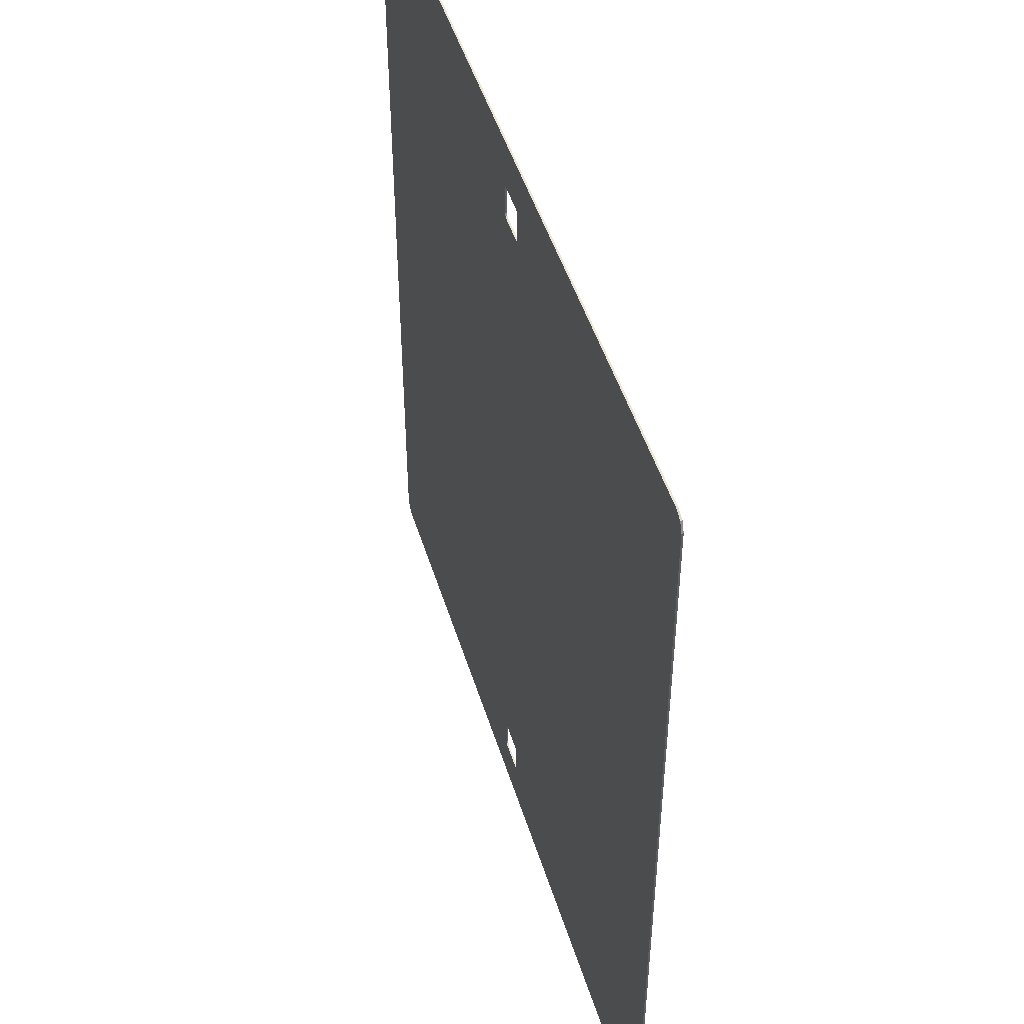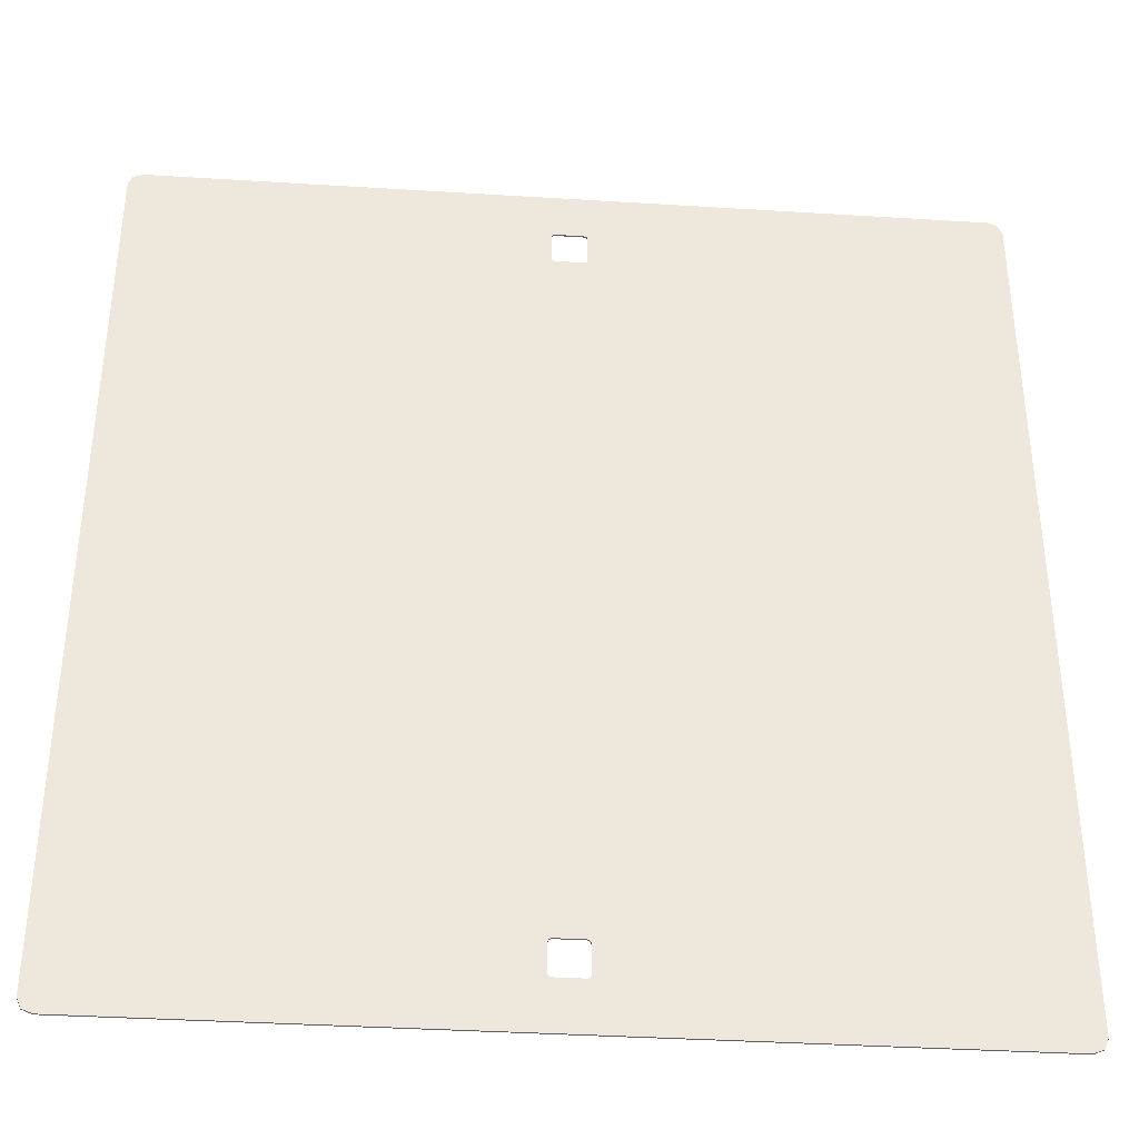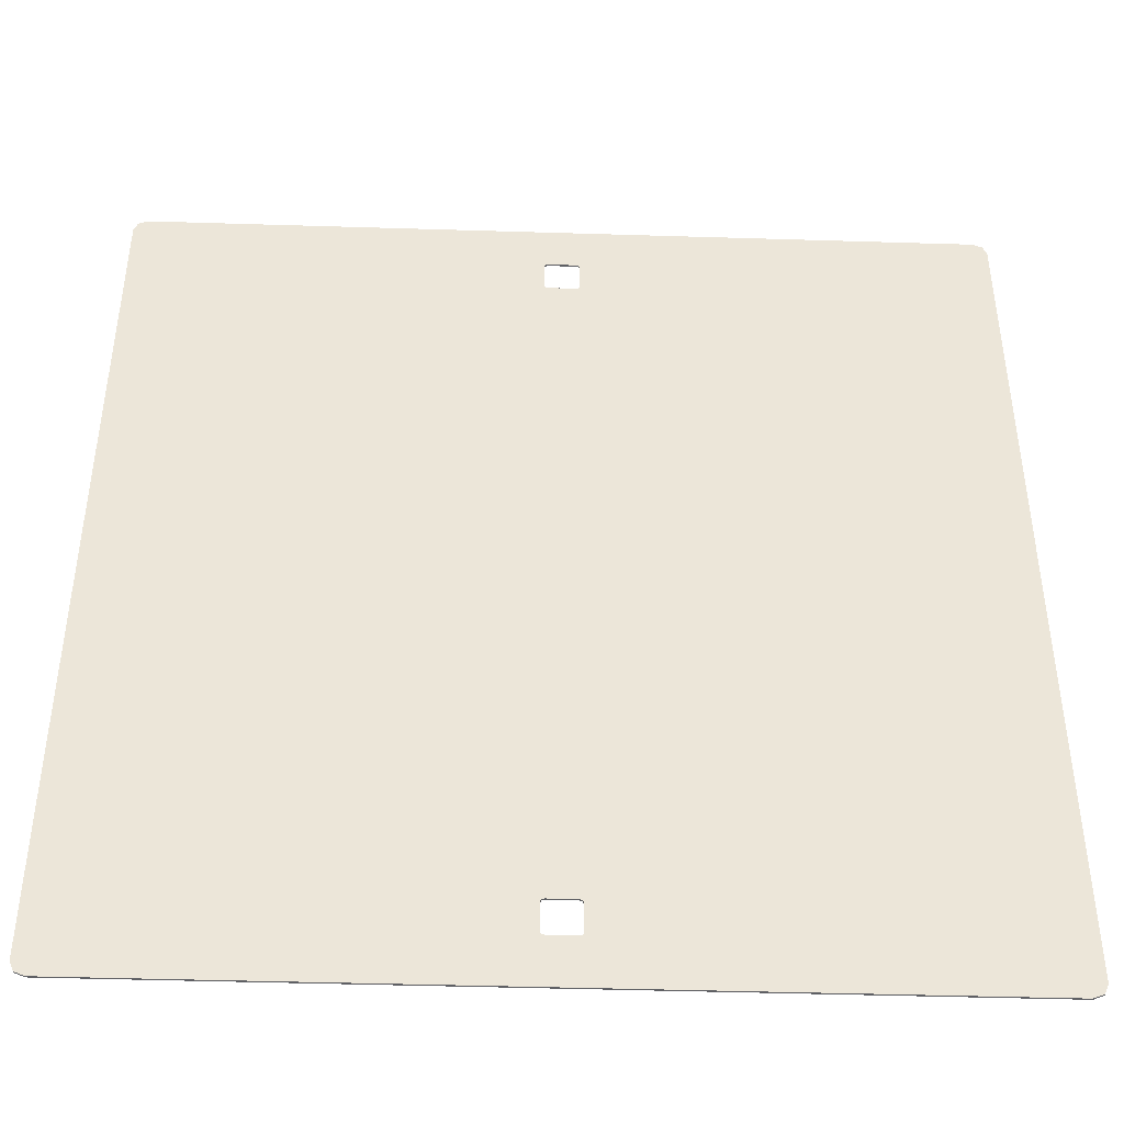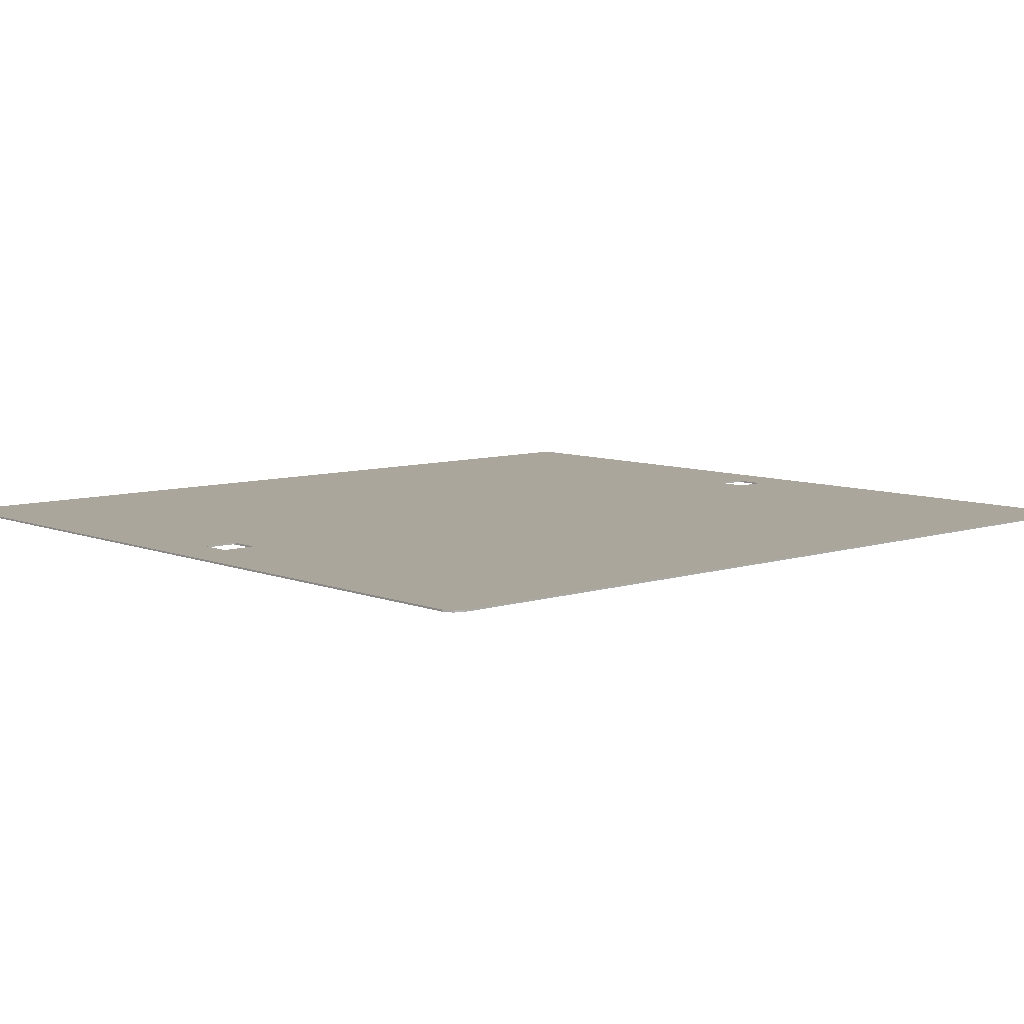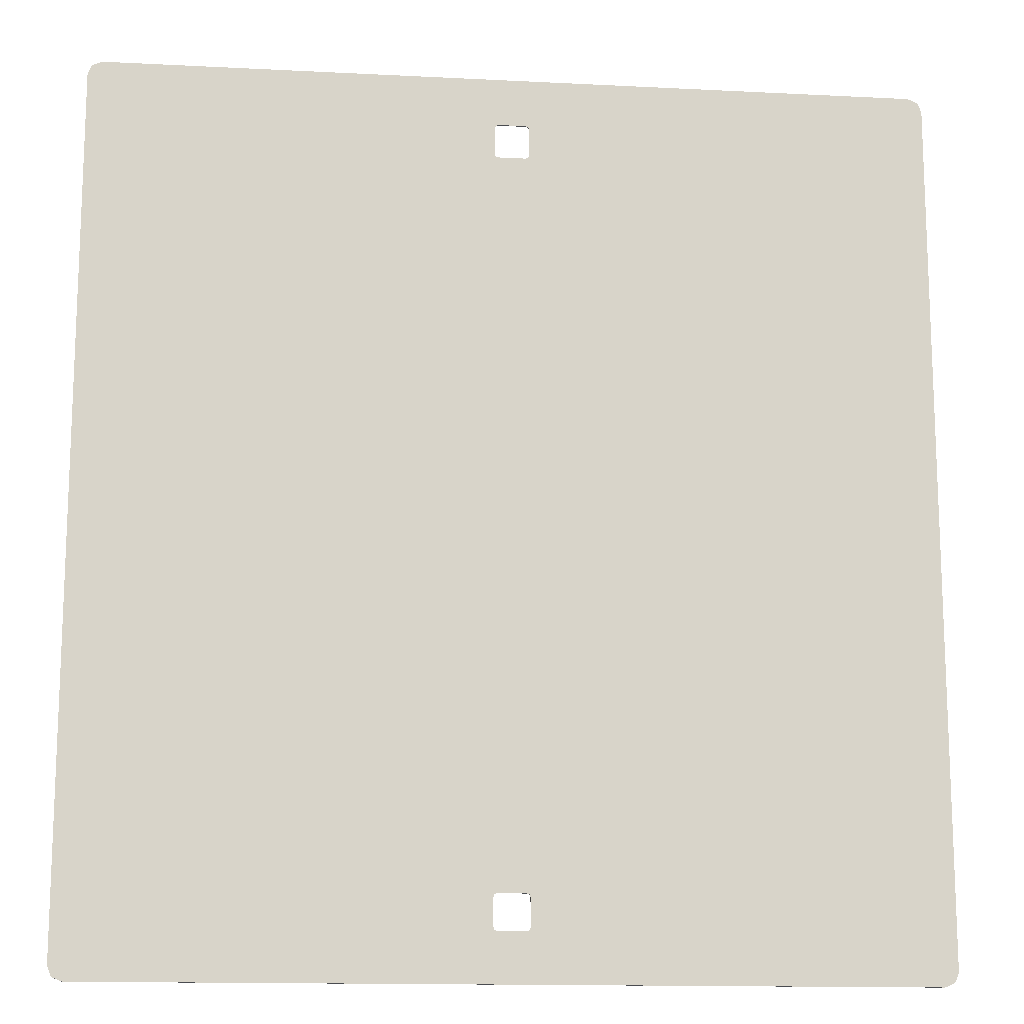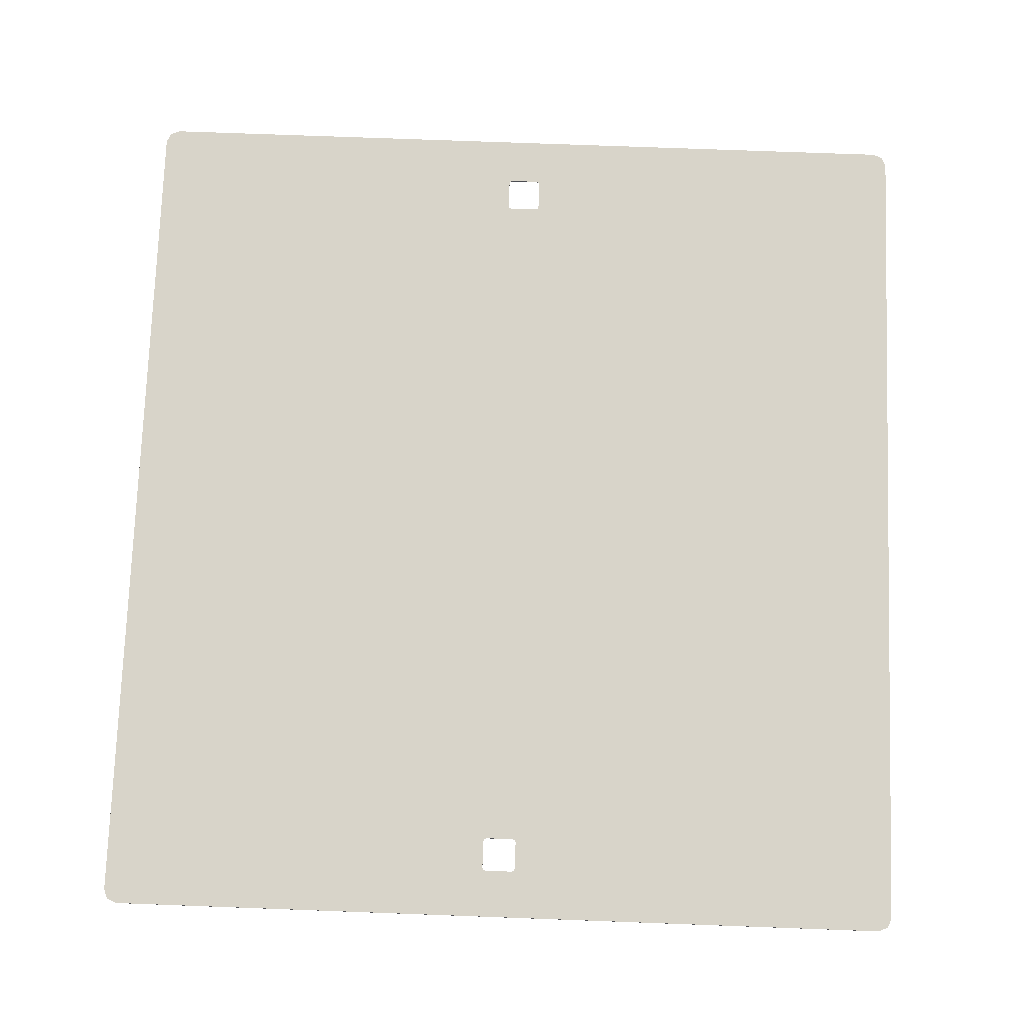
<metadata>
{"format":"obj","ext":"obj","renderer":"f3d","projection":"perspective","resolution":1024,"background":"white","views":[{"elev":48.6,"azim":-107.0,"up":"+Z"},{"elev":-37.2,"azim":-4.6,"up":"+Z"},{"elev":-43.4,"azim":-2.1,"up":"+Z"},{"elev":7.9,"azim":-132.1,"up":"+Y"},{"elev":-14.2,"azim":173.6,"up":"+Z"},{"elev":75.5,"azim":2.1,"up":"+Y"}]}
</metadata>
<code>
v 0.4707 0 11.47
v 0.5 0 11.4
v 0.5 0.05 11.4
v 0.4707 0.05 11.47
v 0.4 0 11.5
v 0.4707 0 11.47
v 0.4707 0.05 11.47
v 0.4 0.05 11.5
v 0.5 0 11.5
v 0.4707 0 11.47
v 0.5 0 11.4
v 0.5 0 11.5
v 0.4 0 11.5
v 0.4707 0 11.47
v 0.5 0.05 11.5
v 0.4707 0.05 11.47
v 0.5 0.05 11.4
v 0.5 0.05 11.5
v 0.4 0.05 11.5
v 0.4707 0.05 11.47
v 0.4 0.05 11.5
v 0.4 0 11.5
v -0.4 0 11.5
v -0.4 0.05 11.5
v -0.4707 0 11.47
v -0.4 0 11.5
v -0.4 0.05 11.5
v -0.4707 0.05 11.47
v -0.5 0 11.4
v -0.4707 0 11.47
v -0.4707 0.05 11.47
v -0.5 0.05 11.4
v -0.5 0 11.5
v -0.4707 0 11.47
v -0.4 0 11.5
v -0.5 0 11.5
v -0.5 0 11.4
v -0.4707 0 11.47
v -0.5 0.05 11.5
v -0.4707 0.05 11.47
v -0.4 0.05 11.5
v -0.5 0.05 11.5
v -0.5 0.05 11.4
v -0.4707 0.05 11.47
v -0.5 0.05 11.4
v -0.5 0 11.4
v -0.5 0 10.6
v -0.5 0.05 10.6
v -0.4707 0 10.53
v -0.5 0 10.6
v -0.5 0.05 10.6
v -0.4707 0.05 10.53
v -0.4 0 10.5
v -0.4707 0 10.53
v -0.4707 0.05 10.53
v -0.4 0.05 10.5
v -0.5 0 10.5
v -0.4707 0 10.53
v -0.5 0 10.6
v -0.5 0 10.5
v -0.4 0 10.5
v -0.4707 0 10.53
v -0.5 0.05 10.5
v -0.4707 0.05 10.53
v -0.5 0.05 10.6
v -0.5 0.05 10.5
v -0.4 0.05 10.5
v -0.4707 0.05 10.53
v -0.4 0.05 10.5
v -0.4 0 10.5
v 0.4 0 10.5
v 0.4 0.05 10.5
v 0.4707 0 10.53
v 0.4 0 10.5
v 0.4 0.05 10.5
v 0.4707 0.05 10.53
v 0.5 0 10.6
v 0.4707 0 10.53
v 0.4707 0.05 10.53
v 0.5 0.05 10.6
v 0.5 0 10.5
v 0.4707 0 10.53
v 0.4 0 10.5
v 0.5 0 10.5
v 0.5 0 10.6
v 0.4707 0 10.53
v 0.5 0.05 10.5
v 0.4707 0.05 10.53
v 0.4 0.05 10.5
v 0.5 0.05 10.5
v 0.5 0.05 10.6
v 0.4707 0.05 10.53
v 0.5 0.05 10.6
v 0.5 0 10.6
v 0.5 0 11.4
v 0.5 0.05 11.4
v 0.4707 0 -10.53
v 0.5 0 -10.6
v 0.5 0.05 -10.6
v 0.4707 0.05 -10.53
v 0.4 0 -10.5
v 0.4707 0 -10.53
v 0.4707 0.05 -10.53
v 0.4 0.05 -10.5
v 0.5 0 -10.5
v 0.4707 0 -10.53
v 0.5 0 -10.6
v 0.5 0 -10.5
v 0.4 0 -10.5
v 0.4707 0 -10.53
v 0.5 0.05 -10.5
v 0.4707 0.05 -10.53
v 0.5 0.05 -10.6
v 0.5 0.05 -10.5
v 0.4 0.05 -10.5
v 0.4707 0.05 -10.53
v 0.4 0.05 -10.5
v 0.4 0 -10.5
v -0.4 0 -10.5
v -0.4 0.05 -10.5
v -0.4707 0 -10.53
v -0.4 0 -10.5
v -0.4 0.05 -10.5
v -0.4707 0.05 -10.53
v -0.5 0 -10.6
v -0.4707 0 -10.53
v -0.4707 0.05 -10.53
v -0.5 0.05 -10.6
v -0.5 0 -10.5
v -0.4707 0 -10.53
v -0.4 0 -10.5
v -0.5 0 -10.5
v -0.5 0 -10.6
v -0.4707 0 -10.53
v -0.5 0.05 -10.5
v -0.4707 0.05 -10.53
v -0.4 0.05 -10.5
v -0.5 0.05 -10.5
v -0.5 0.05 -10.6
v -0.4707 0.05 -10.53
v -0.5 0.05 -10.6
v -0.5 0 -10.6
v -0.5 0 -11.4
v -0.5 0.05 -11.4
v -0.4707 0 -11.47
v -0.5 0 -11.4
v -0.5 0.05 -11.4
v -0.4707 0.05 -11.47
v -0.4 0 -11.5
v -0.4707 0 -11.47
v -0.4707 0.05 -11.47
v -0.4 0.05 -11.5
v -0.5 0 -11.5
v -0.4707 0 -11.47
v -0.5 0 -11.4
v -0.5 0 -11.5
v -0.4 0 -11.5
v -0.4707 0 -11.47
v -0.5 0.05 -11.5
v -0.4707 0.05 -11.47
v -0.5 0.05 -11.4
v -0.5 0.05 -11.5
v -0.4 0.05 -11.5
v -0.4707 0.05 -11.47
v -0.4 0.05 -11.5
v -0.4 0 -11.5
v 0.4 0 -11.5
v 0.4 0.05 -11.5
v 0.4707 0 -11.47
v 0.4 0 -11.5
v 0.4 0.05 -11.5
v 0.4707 0.05 -11.47
v 0.5 0 -11.4
v 0.4707 0 -11.47
v 0.4707 0.05 -11.47
v 0.5 0.05 -11.4
v 0.5 0 -11.5
v 0.4707 0 -11.47
v 0.4 0 -11.5
v 0.5 0 -11.5
v 0.5 0 -11.4
v 0.4707 0 -11.47
v 0.5 0.05 -11.5
v 0.4707 0.05 -11.47
v 0.4 0.05 -11.5
v 0.5 0.05 -11.5
v 0.5 0.05 -11.4
v 0.4707 0.05 -11.47
v 0.5 0.05 -11.4
v 0.5 0 -11.4
v 0.5 0 -10.6
v 0.5 0.05 -10.6
v 12.03 0 12.78
v 12.15 0 12.5
v 12.15 0.05 12.5
v 12.03 0.05 12.78
v 11.75 0 12.9
v 12.03 0 12.78
v 12.03 0.05 12.78
v 11.75 0.05 12.9
v 12.15 0 12.5
v 12.03 0 12.78
v 11.75 0 12.9
v 12.15 0.05 12.5
v 12.03 0.05 12.78
v 11.75 0.05 12.9
v -12.03 0 12.78
v -12.15 0 12.5
v -12.15 0.05 12.5
v -12.03 0.05 12.78
v -11.75 0 12.9
v -12.03 0 12.78
v -12.03 0.05 12.78
v -11.75 0.05 12.9
v -12.15 0 12.5
v -12.03 0 12.78
v -11.75 0 12.9
v -12.15 0.05 12.5
v -12.03 0.05 12.78
v -11.75 0.05 12.9
v 12.03 0 -12.78
v 12.15 0 -12.5
v 12.15 0.05 -12.5
v 12.03 0.05 -12.78
v 11.75 0 -12.9
v 12.03 0 -12.78
v 12.03 0.05 -12.78
v 11.75 0.05 -12.9
v 12.15 0 -12.5
v 12.03 0 -12.78
v 11.75 0 -12.9
v 12.15 0.05 -12.5
v 12.03 0.05 -12.78
v 11.75 0.05 -12.9
v -12.03 0 -12.78
v -12.15 0 -12.5
v -12.15 0.05 -12.5
v -12.03 0.05 -12.78
v -11.75 0 -12.9
v -12.03 0 -12.78
v -12.03 0.05 -12.78
v -11.75 0.05 -12.9
v -12.15 0 -12.5
v -12.03 0 -12.78
v -11.75 0 -12.9
v -12.15 0.05 -12.5
v -12.03 0.05 -12.78
v -11.75 0.05 -12.9
v 0.5 0 -10.5
v 0.5 0 10.5
v -0.5 0 10.5
v -0.5 0 -10.5
v -0.5 0 -10.5
v -0.5 0 10.5
v -12.15 0 12.5
v -12.15 0 -12.5
v -0.5 0 11.5
v -11.75 0 12.9
v -12.15 0 12.5
v -0.5 0 10.5
v -12.15 0 -12.5
v -11.75 0 -12.9
v -0.5 0 -11.5
v -0.5 0 -10.5
v 12.15 0 12.5
v 0.5 0 10.5
v 0.5 0 -10.5
v 12.15 0 -12.5
v 12.15 0 12.5
v 11.75 0 12.9
v 0.5 0 11.5
v 0.5 0 10.5
v 0.5 0 -11.5
v 11.75 0 -12.9
v 12.15 0 -12.5
v 0.5 0 -10.5
v -11.75 0 12.9
v -0.5 0 11.5
v 0.5 0 11.5
v 11.75 0 12.9
v 0.5 0 -11.5
v -0.5 0 -11.5
v -11.75 0 -12.9
v 11.75 0 -12.9
v -0.5 0.05 10.5
v 0.5 0.05 10.5
v 0.5 0.05 -10.5
v -0.5 0.05 -10.5
v -12.15 0.05 12.5
v -0.5 0.05 10.5
v -0.5 0.05 -10.5
v -12.15 0.05 -12.5
v -12.15 0.05 12.5
v -11.75 0.05 12.9
v -0.5 0.05 11.5
v -0.5 0.05 10.5
v -0.5 0.05 -11.5
v -11.75 0.05 -12.9
v -12.15 0.05 -12.5
v -0.5 0.05 -10.5
v 0.5 0.05 -10.5
v 0.5 0.05 10.5
v 12.15 0.05 12.5
v 12.15 0.05 -12.5
v 0.5 0.05 11.5
v 11.75 0.05 12.9
v 12.15 0.05 12.5
v 0.5 0.05 10.5
v 12.15 0.05 -12.5
v 11.75 0.05 -12.9
v 0.5 0.05 -11.5
v 0.5 0.05 -10.5
v 0.5 0.05 11.5
v -0.5 0.05 11.5
v -11.75 0.05 12.9
v 11.75 0.05 12.9
v -11.75 0.05 -12.9
v -0.5 0.05 -11.5
v 0.5 0.05 -11.5
v 11.75 0.05 -12.9
v -11.75 0.05 12.9
v -11.75 0 12.9
v 11.75 0 12.9
v 11.75 0.05 12.9
v -12.15 0.05 -12.5
v -12.15 0 -12.5
v -12.15 0 12.5
v -12.15 0.05 12.5
v 11.75 0.05 -12.9
v 11.75 0 -12.9
v -11.75 0 -12.9
v -11.75 0.05 -12.9
v 12.15 0.05 12.5
v 12.15 0 12.5
v 12.15 0 -12.5
v 12.15 0.05 -12.5
g mesh4717130
f 1 3 2
f 3 1 4
f 5 7 6
f 7 5 8
g mesh4717134
f 9 10 11
f 12 13 14
g mesh4717136
f 15 17 16
f 18 20 19
g mesh4717138
f 21 22 23
f 23 24 21
g mesh4717142
f 25 27 26
f 27 25 28
f 29 31 30
f 31 29 32
g mesh4717146
f 33 34 35
f 36 37 38
g mesh4717148
f 39 41 40
f 42 44 43
g mesh4717150
f 45 46 47
f 47 48 45
g mesh4717154
f 49 51 50
f 51 49 52
f 53 55 54
f 55 53 56
g mesh4717158
f 57 58 59
f 60 61 62
g mesh4717160
f 63 65 64
f 66 68 67
g mesh4717162
f 69 70 71
f 71 72 69
g mesh4717166
f 73 75 74
f 75 73 76
f 77 79 78
f 79 77 80
g mesh4717170
f 81 82 83
f 84 85 86
g mesh4717172
f 87 89 88
f 90 92 91
g mesh4717174
f 93 94 95
f 95 96 93
g mesh4717180
f 97 99 98
f 99 97 100
f 101 103 102
f 103 101 104
g mesh4717184
f 105 106 107
f 108 109 110
g mesh4717186
f 111 113 112
f 114 116 115
g mesh4717188
f 117 118 119
f 119 120 117
g mesh4717192
f 121 123 122
f 123 121 124
f 125 127 126
f 127 125 128
g mesh4717196
f 129 130 131
f 132 133 134
g mesh4717198
f 135 137 136
f 138 140 139
g mesh4717200
f 141 142 143
f 143 144 141
g mesh4717204
f 145 147 146
f 147 145 148
f 149 151 150
f 151 149 152
g mesh4717208
f 153 154 155
f 156 157 158
g mesh4717210
f 159 161 160
f 162 164 163
g mesh4717212
f 165 166 167
f 167 168 165
g mesh4717216
f 169 171 170
f 171 169 172
f 173 175 174
f 175 173 176
g mesh4717220
f 177 178 179
f 180 181 182
g mesh4717222
f 183 185 184
f 186 188 187
g mesh4717224
f 189 190 191
f 191 192 189
g mesh4717229
f 193 194 195
f 195 196 193
f 197 198 199
f 199 200 197
g mesh4717233
f 201 202 203
g mesh4717235
f 204 206 205
g mesh4717239
f 207 209 208
f 209 207 210
f 211 213 212
f 213 211 214
g mesh4717243
f 215 217 216
g mesh4717245
f 218 219 220
g mesh4717249
f 221 223 222
f 223 221 224
f 225 227 226
f 227 225 228
g mesh4717253
f 229 231 230
g mesh4717255
f 232 233 234
g mesh4717259
f 235 236 237
f 237 238 235
f 239 240 241
f 241 242 239
g mesh4717263
f 243 244 245
g mesh4717265
f 246 248 247
f 249 250 251
f 251 252 249
f 253 254 255
f 255 256 253
f 257 258 259
f 259 260 257
f 261 262 263
f 263 264 261
f 265 266 267
f 267 268 265
f 269 270 271
f 271 272 269
f 273 274 275
f 275 276 273
f 277 278 279
f 279 280 277
f 281 282 283
f 283 284 281
f 285 286 287
f 287 288 285
f 289 290 291
f 291 292 289
f 293 294 295
f 295 296 293
f 297 298 299
f 299 300 297
f 301 302 303
f 303 304 301
f 305 306 307
f 307 308 305
f 309 310 311
f 311 312 309
f 313 314 315
f 315 316 313
f 317 318 319
f 319 320 317
g mesh4717267
f 321 322 323
f 323 324 321
g mesh4717269
f 325 326 327
f 327 328 325
g mesh4717271
f 329 330 331
f 331 332 329
g mesh4717273
f 333 334 335
f 335 336 333

</code>
